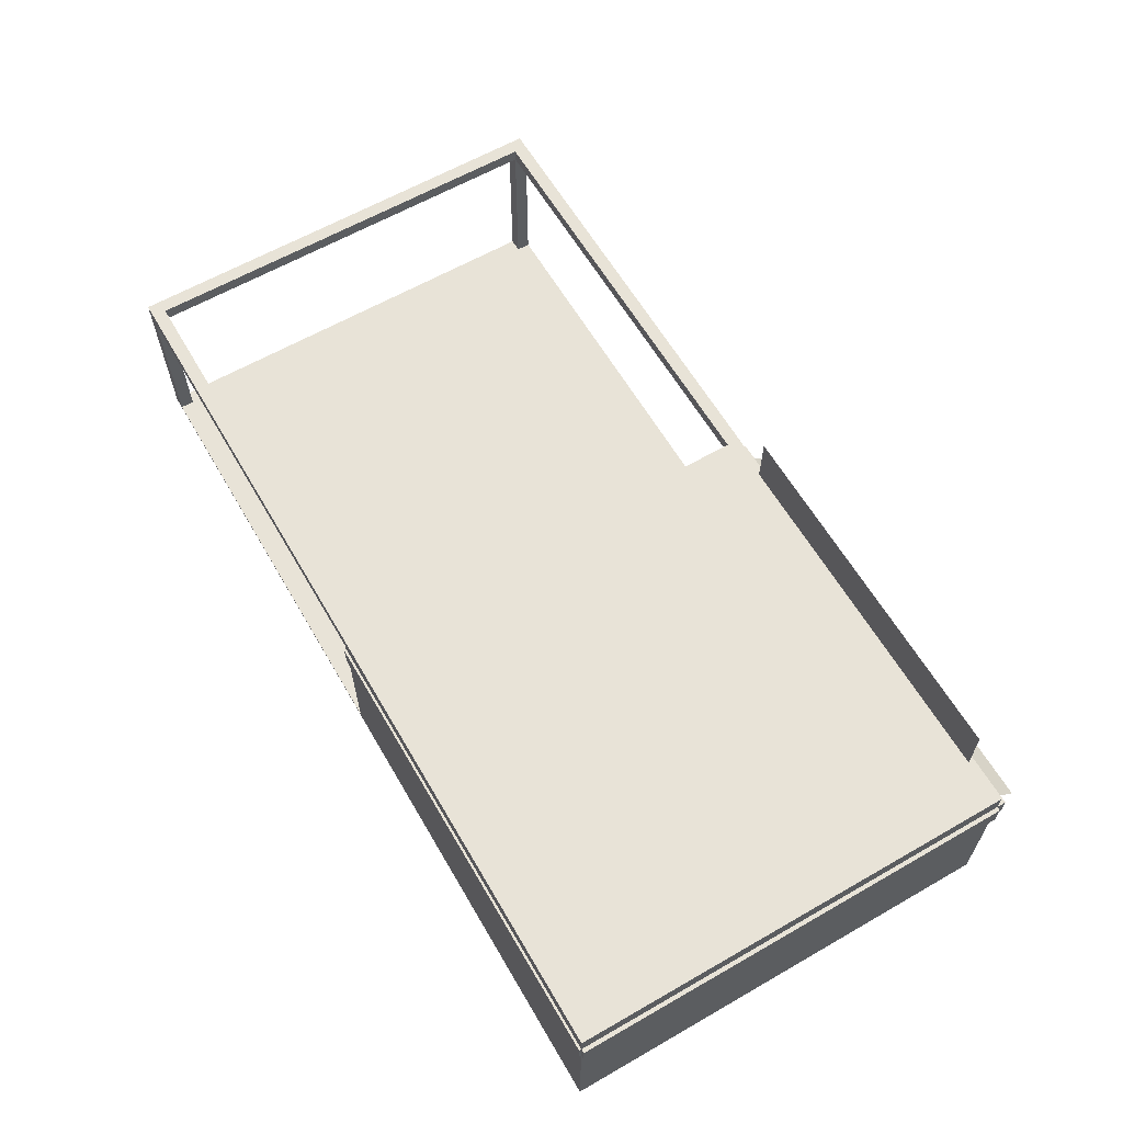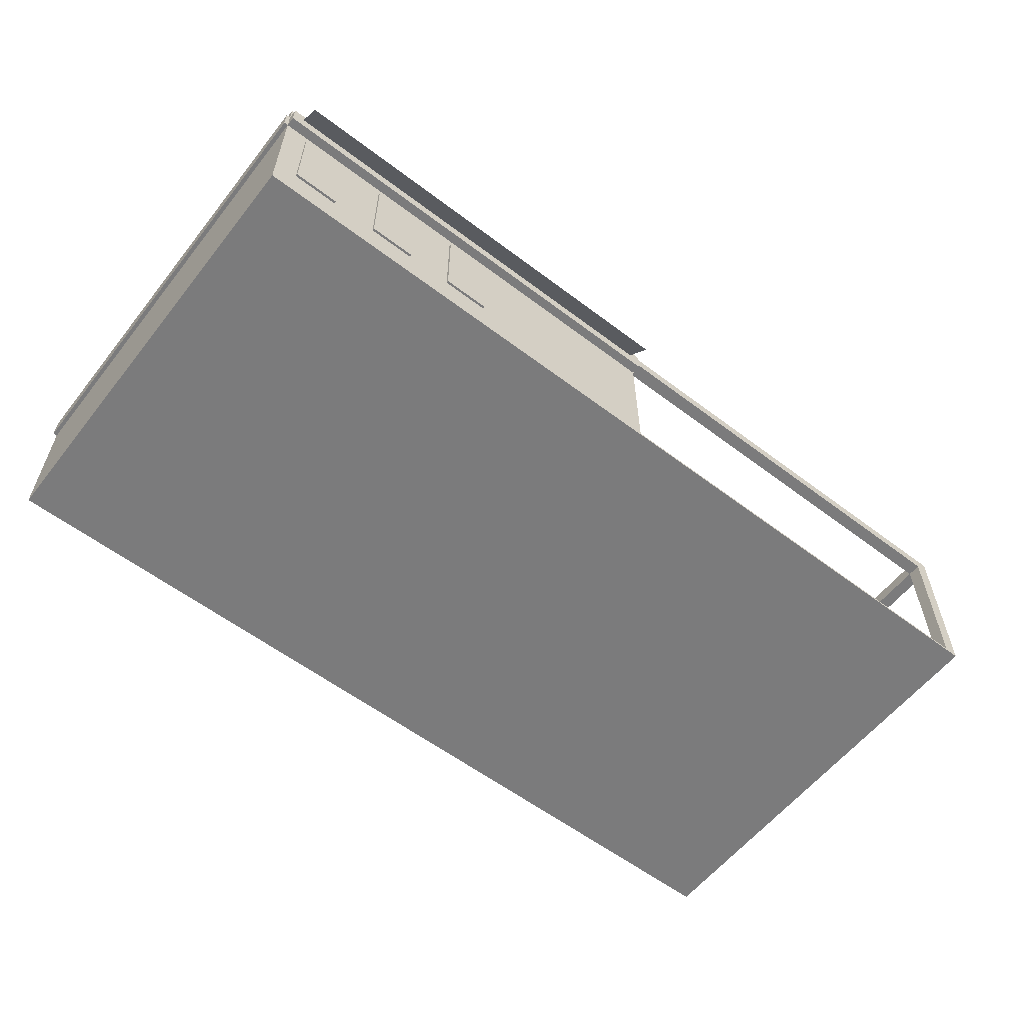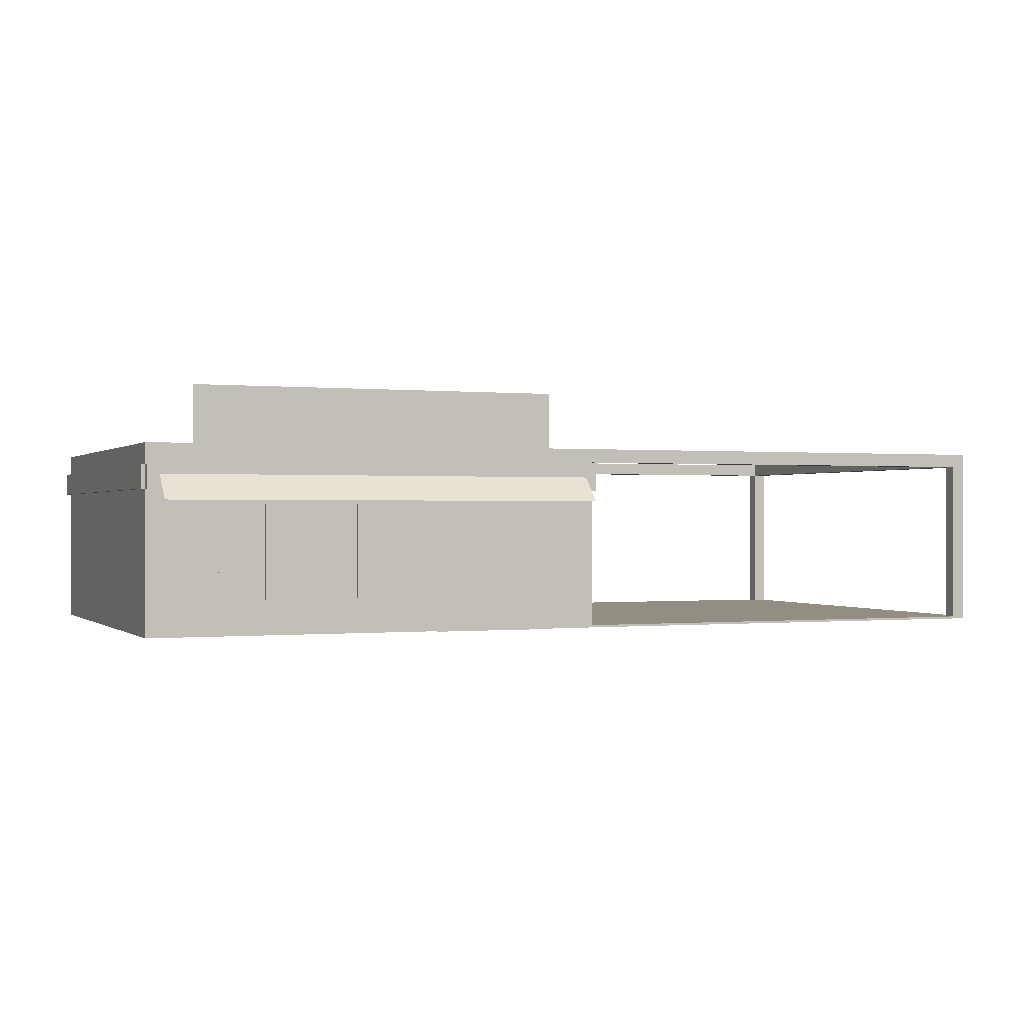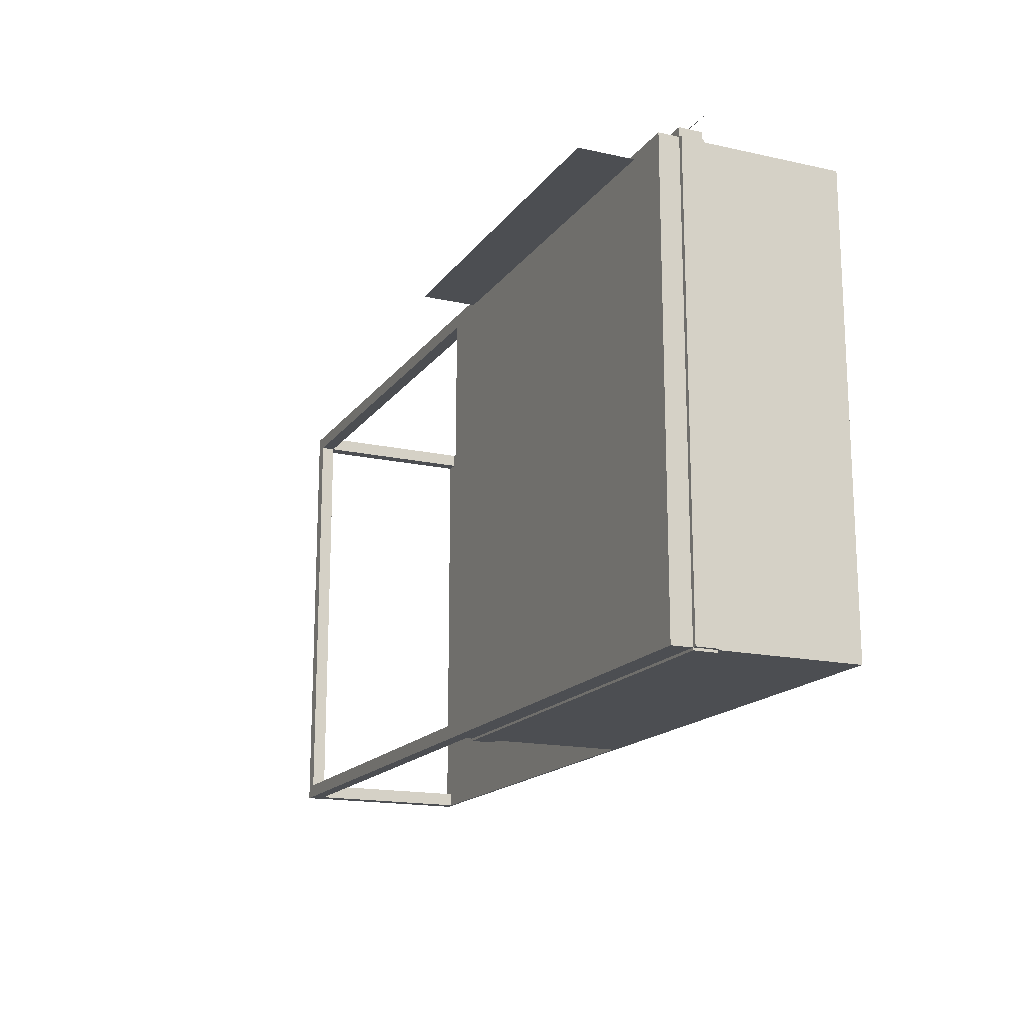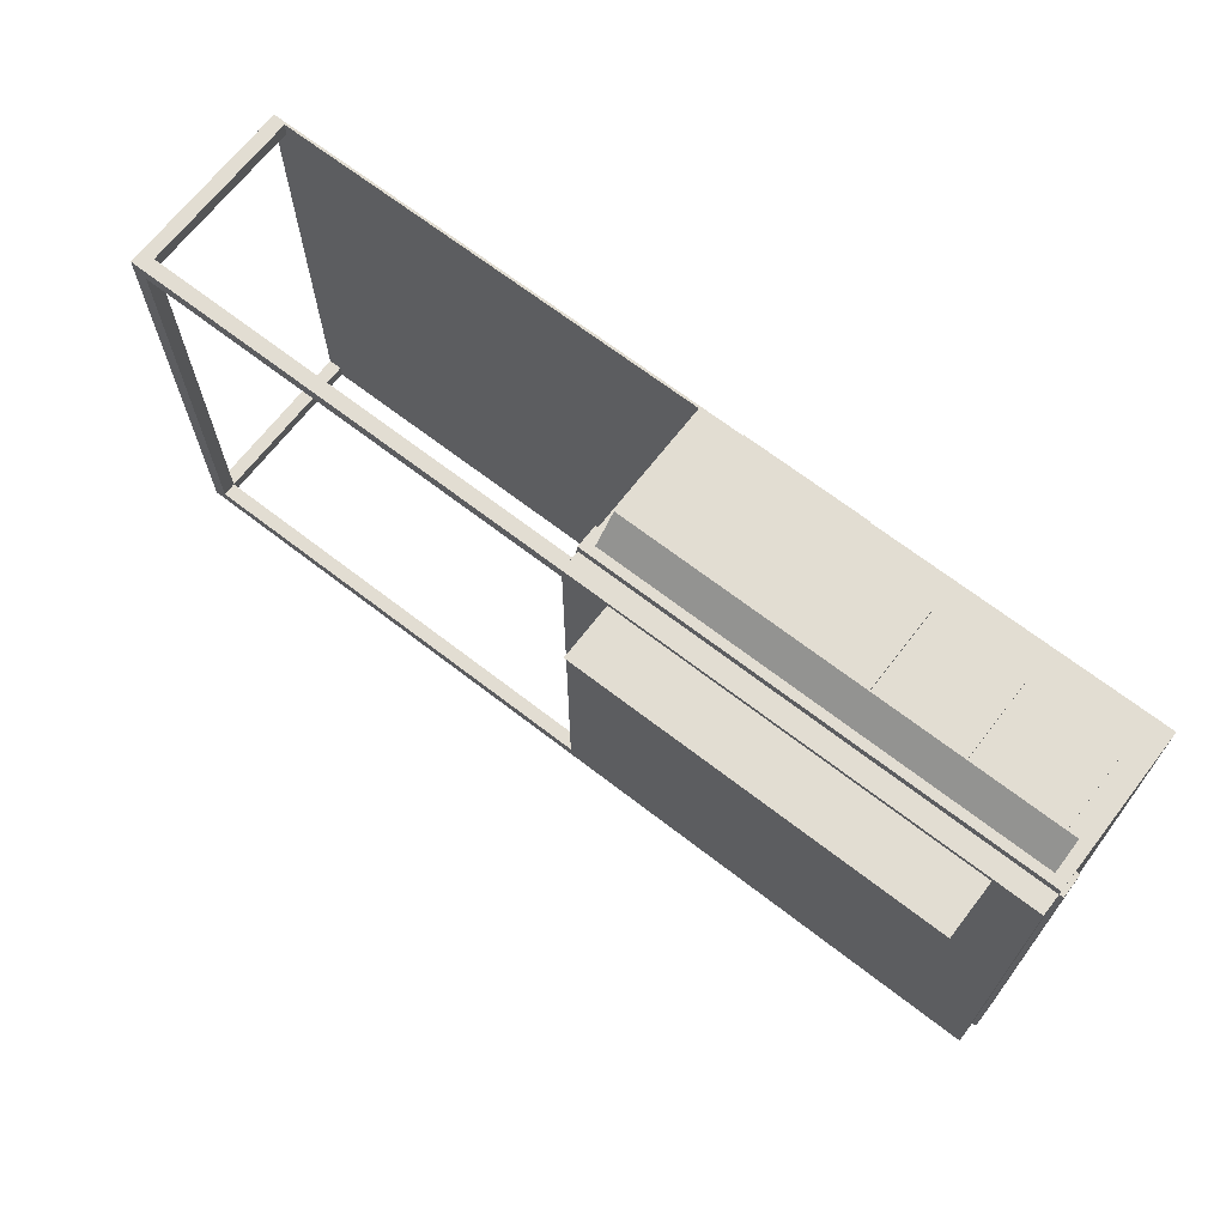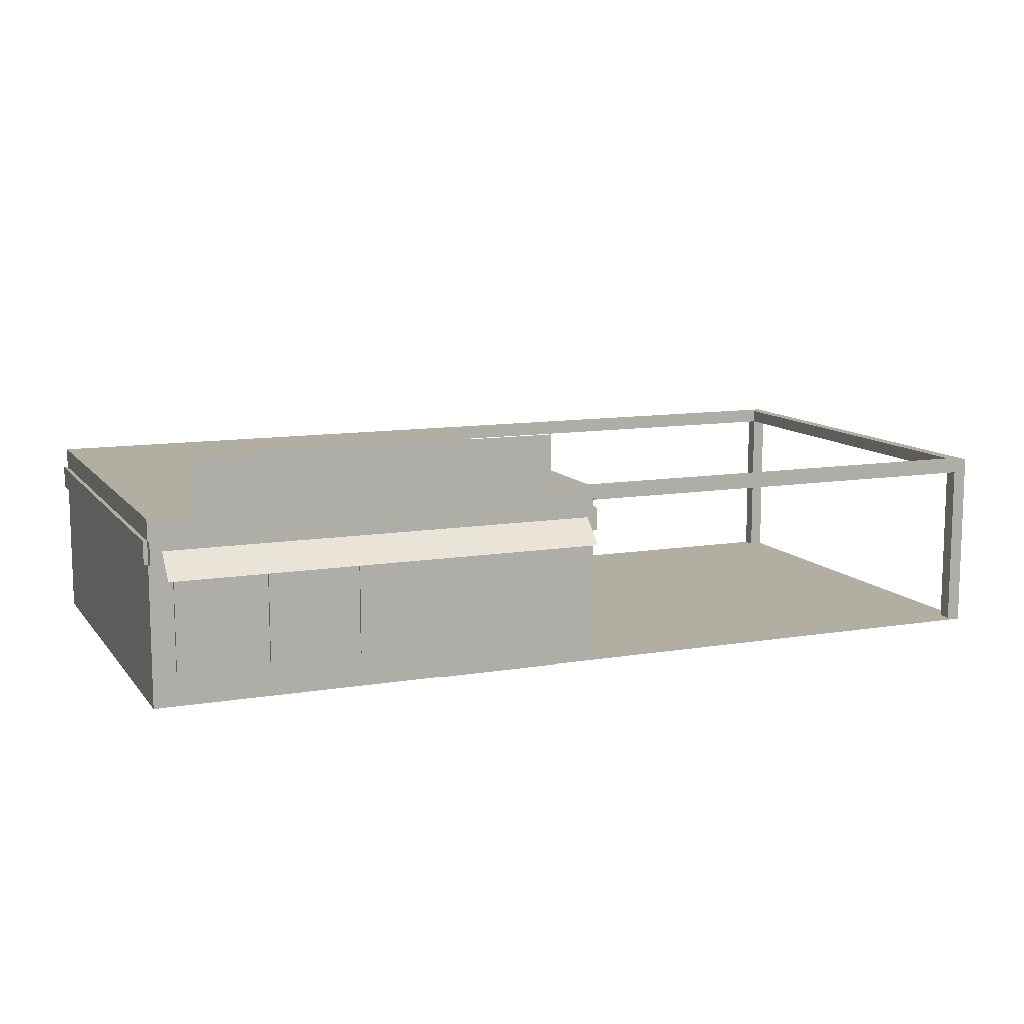
<metadata>
{"format":"obj","ext":"obj","renderer":"f3d","projection":"perspective","resolution":1024,"background":"white","views":[{"elev":62.1,"azim":-120.2,"up":"+Y"},{"elev":-58.5,"azim":-38.0,"up":"+Y"},{"elev":-0.2,"azim":-22.1,"up":"+Y"},{"elev":-16.7,"azim":-114.1,"up":"+Z"},{"elev":68.1,"azim":-142.3,"up":"+Z"},{"elev":10.8,"azim":-22.5,"up":"+Y"}]}
</metadata>
<code>
o panel1
v -3.5 2.75 5.05
v -3.5 2.75 5
v -3.5 0.75 5.05
v -3.5 0.75 5
v -4.5 2.75 5
v -4.5 2.75 5.05
v -4.5 0.75 5
v -4.5 0.75 5.05
v -4.5 2.75 5
v -3.5 2.75 5
v -4.5 2.75 5.05
v -3.5 2.75 5.05
v -4.5 0.75 5.05
v -3.5 0.75 5.05
v -4.5 0.75 5
v -3.5 0.75 5
v -4.5 2.75 5.05
v -3.5 2.75 5.05
v -4.5 0.75 5.05
v -3.5 0.75 5.05
v -3.5 2.75 5
v -4.5 2.75 5
v -3.5 0.75 5
v -4.5 0.75 5
f 1 3 2
f 3 4 2
f 5 7 6
f 7 8 6
f 9 11 10
f 11 12 10
f 13 15 14
f 15 16 14
f 17 19 18
f 19 20 18
f 21 23 22
f 23 24 22
o panel2
v -5.5 2.75 5.05
v -5.5 2.75 5
v -5.5 0.75 5.05
v -5.5 0.75 5
v -6.5 2.75 5
v -6.5 2.75 5.05
v -6.5 0.75 5
v -6.5 0.75 5.05
v -6.5 2.75 5
v -5.5 2.75 5
v -6.5 2.75 5.05
v -5.5 2.75 5.05
v -6.5 0.75 5.05
v -5.5 0.75 5.05
v -6.5 0.75 5
v -5.5 0.75 5
v -6.5 2.75 5.05
v -5.5 2.75 5.05
v -6.5 0.75 5.05
v -5.5 0.75 5.05
v -5.5 2.75 5
v -6.5 2.75 5
v -5.5 0.75 5
v -6.5 0.75 5
f 25 27 26
f 27 28 26
f 29 31 30
f 31 32 30
f 33 35 34
f 35 36 34
f 37 39 38
f 39 40 38
f 41 43 42
f 43 44 42
f 45 47 46
f 47 48 46
o panel1
v -7.5 2.75 5.05
v -7.5 2.75 5
v -7.5 0.75 5.05
v -7.5 0.75 5
v -8.5 2.75 5
v -8.5 2.75 5.05
v -8.5 0.75 5
v -8.5 0.75 5.05
v -8.5 2.75 5
v -7.5 2.75 5
v -8.5 2.75 5.05
v -7.5 2.75 5.05
v -8.5 0.75 5.05
v -7.5 0.75 5.05
v -8.5 0.75 5
v -7.5 0.75 5
v -8.5 2.75 5.05
v -7.5 2.75 5.05
v -8.5 0.75 5.05
v -7.5 0.75 5.05
v -7.5 2.75 5
v -8.5 2.75 5
v -7.5 0.75 5
v -8.5 0.75 5
f 49 51 50
f 51 52 50
f 53 55 54
f 55 56 54
f 57 59 58
f 59 60 58
f 61 63 62
f 63 64 62
f 65 67 66
f 67 68 66
f 69 71 70
f 71 72 70
o Plane
v -2.703 2.963 5.01
v -1.297 2.963 5.01
v -2.703 -0.0113 5.01
v -1.297 -0.0113 5.01
f 73 75 74
f 75 76 74
o Plane
v -2.5 0.5412 5.035
v -1.5 0.5412 5.035
v -2.5 0.04124 5.035
v -1.5 0.04124 5.035
f 77 79 78
f 79 80 78
o Plane
v -2.5 1.243 5.035
v -1.5 1.243 5.035
v -2.5 0.7433 5.035
v -1.5 0.7433 5.035
f 81 83 82
f 83 84 82
o Plane
v -2.5 1.952 5.035
v -1.5 1.952 5.035
v -2.5 1.452 5.035
v -1.5 1.452 5.035
f 85 87 86
f 87 88 86
o Plane
v -2.5 2.62 5.035
v -1.5 2.62 5.035
v -2.5 2.12 5.035
v -1.5 2.12 5.035
f 89 91 90
f 91 92 90
o Plane
v -1.353 2.963 5.01
v 0.05301 2.963 5.01
v -1.353 -0.0113 5.01
v 0.05301 -0.0113 5.01
f 93 95 94
f 95 96 94
o Plane
v -1.15 0.5412 5.035
v -0.15 0.5412 5.035
v -1.15 0.04124 5.035
v -0.15 0.04124 5.035
f 97 99 98
f 99 100 98
o Plane
v -1.15 1.243 5.035
v -0.15 1.243 5.035
v -1.15 0.7433 5.035
v -0.15 0.7433 5.035
f 101 103 102
f 103 104 102
o Plane
v -1.15 1.952 5.035
v -0.15 1.952 5.035
v -1.15 1.452 5.035
v -0.15 1.452 5.035
f 105 107 106
f 107 108 106
o Plane
v -1.15 2.62 5.035
v -0.15 2.62 5.035
v -1.15 2.12 5.035
v -0.15 2.12 5.035
f 109 111 110
f 111 112 110
o PisoEstacionamiento
v 11 0.05 5
v 11 0.05 -5
v 11 -3.725e-10 5
v 11 -3.725e-10 -5
v 1 0.05 -5
v 1 0.05 5
v 1 -3.725e-10 -5
v 1 -3.725e-10 5
v 1 0.05 -5
v 11 0.05 -5
v 1 0.05 5
v 11 0.05 5
v 1 -3.725e-10 5
v 11 -3.725e-10 5
v 1 -3.725e-10 -5
v 11 -3.725e-10 -5
v 1 0.05 5
v 11 0.05 5
v 1 -3.725e-10 5
v 11 -3.725e-10 5
v 11 0.05 -5
v 1 0.05 -5
v 11 -3.725e-10 -5
v 1 -3.725e-10 -5
f 113 115 114
f 115 116 114
f 117 119 118
f 119 120 118
f 121 123 122
f 123 124 122
f 125 127 126
f 127 128 126
f 129 131 130
f 131 132 130
f 133 135 134
f 135 136 134
o Columna
v 11 4 5
v 11 4 4.7
v 11 0 5
v 11 0 4.7
v 10.7 4 4.7
v 10.7 4 5
v 10.7 0 4.7
v 10.7 0 5
v 10.7 4 4.7
v 11 4 4.7
v 10.7 4 5
v 11 4 5
v 10.7 0 5
v 11 0 5
v 10.7 0 4.7
v 11 0 4.7
v 10.7 4 5
v 11 4 5
v 10.7 0 5
v 11 0 5
v 11 4 4.7
v 10.7 4 4.7
v 11 0 4.7
v 10.7 0 4.7
f 137 139 138
f 139 140 138
f 141 143 142
f 143 144 142
f 145 147 146
f 147 148 146
f 149 151 150
f 151 152 150
f 153 155 154
f 155 156 154
f 157 159 158
f 159 160 158
o Columna
v 11 4 -4.7
v 11 4 -5
v 11 0 -4.7
v 11 0 -5
v 10.7 4 -5
v 10.7 4 -4.7
v 10.7 0 -5
v 10.7 0 -4.7
v 10.7 4 -5
v 11 4 -5
v 10.7 4 -4.7
v 11 4 -4.7
v 10.7 0 -4.7
v 11 0 -4.7
v 10.7 0 -5
v 11 0 -5
v 10.7 4 -4.7
v 11 4 -4.7
v 10.7 0 -4.7
v 11 0 -4.7
v 11 4 -5
v 10.7 4 -5
v 11 0 -5
v 10.7 0 -5
f 161 163 162
f 163 164 162
f 165 167 166
f 167 168 166
f 169 171 170
f 171 172 170
f 173 175 174
f 175 176 174
f 177 179 178
f 179 180 178
f 181 183 182
f 183 184 182
o ventanalateral
v 1.05 3 4
v 1.05 3 -4
v 1.05 1 4
v 1.05 1 -4
v 1 3 -4
v 1 3 4
v 1 1 -4
v 1 1 4
v 1 3 -4
v 1.05 3 -4
v 1 3 4
v 1.05 3 4
v 1 1 4
v 1.05 1 4
v 1 1 -4
v 1.05 1 -4
v 1 3 4
v 1.05 3 4
v 1 1 4
v 1.05 1 4
v 1.05 3 -4
v 1 3 -4
v 1.05 1 -4
v 1 1 -4
f 185 187 186
f 187 188 186
f 189 191 190
f 191 192 190
f 193 195 194
f 195 196 194
f 197 199 198
f 199 200 198
f 201 203 202
f 203 204 202
f 205 207 206
f 207 208 206
o travesano
v 11 4 -5
v 10.7 4 -5
v 11 3.7 -5
v 10.7 3.7 -5
v 10.7 4 5
v 11 4 5
v 10.7 3.7 5
v 11 3.7 5
v 10.7 4 5
v 10.7 4 -5
v 11 4 5
v 11 4 -5
v 11 3.7 5
v 11 3.7 -5
v 10.7 3.7 5
v 10.7 3.7 -5
v 11 4 5
v 11 4 -5
v 11 3.7 5
v 11 3.7 -5
v 10.7 4 -5
v 10.7 4 5
v 10.7 3.7 -5
v 10.7 3.7 5
f 209 211 210
f 211 212 210
f 213 215 214
f 215 216 214
f 217 219 218
f 219 220 218
f 221 223 222
f 223 224 222
f 225 227 226
f 227 228 226
f 229 231 230
f 231 232 230
o travesano
v 11 4 -4.703
v 11 4 -5.003
v 11 3.7 -4.703
v 11 3.7 -5.003
v 1 4 -5.003
v 1 4 -4.703
v 1 3.7 -5.003
v 1 3.7 -4.703
v 1 4 -5.003
v 11 4 -5.003
v 1 4 -4.703
v 11 4 -4.703
v 1 3.7 -4.703
v 11 3.7 -4.703
v 1 3.7 -5.003
v 11 3.7 -5.003
v 1 4 -4.703
v 11 4 -4.703
v 1 3.7 -4.703
v 11 3.7 -4.703
v 11 4 -5.003
v 1 4 -5.003
v 11 3.7 -5.003
v 1 3.7 -5.003
f 233 235 234
f 235 236 234
f 237 239 238
f 239 240 238
f 241 243 242
f 243 244 242
f 245 247 246
f 247 248 246
f 249 251 250
f 251 252 250
f 253 255 254
f 255 256 254
o travesano
v 11 4 5
v 11 4 4.7
v 11 3.7 5
v 11 3.7 4.7
v 1 4 4.7
v 1 4 5
v 1 3.7 4.7
v 1 3.7 5
v 1 4 4.7
v 11 4 4.7
v 1 4 5
v 11 4 5
v 1 3.7 5
v 11 3.7 5
v 1 3.7 4.7
v 11 3.7 4.7
v 1 4 5
v 11 4 5
v 1 3.7 5
v 11 3.7 5
v 11 4 4.7
v 1 4 4.7
v 11 3.7 4.7
v 1 3.7 4.7
f 257 259 258
f 259 260 258
f 261 263 262
f 263 264 262
f 265 267 266
f 267 268 266
f 269 271 270
f 271 272 270
f 273 275 274
f 275 276 274
f 277 279 278
f 279 280 278
o Plane
v -8 5.219 4.891
v 0 5.219 4.891
v -8 3.719 4.891
v 0 3.719 4.891
f 281 283 282
f 283 284 282
o Box
v -8.59 3.55 -5
v -9.09 3.55 -5
v -8.59 3.05 -5
v -9.09 3.05 -5
v -9.09 3.55 5
v -8.59 3.55 5
v -9.09 3.05 5
v -8.59 3.05 5
v -9.09 3.55 5
v -9.09 3.55 -5
v -8.59 3.55 5
v -8.59 3.55 -5
v -8.59 3.05 5
v -8.59 3.05 -5
v -9.09 3.05 5
v -9.09 3.05 -5
v -8.59 3.55 5
v -8.59 3.55 -5
v -8.59 3.05 5
v -8.59 3.05 -5
v -9.09 3.55 -5
v -9.09 3.55 5
v -9.09 3.05 -5
v -9.09 3.05 5
f 285 287 286
f 287 288 286
f 289 291 290
f 291 292 290
f 293 295 294
f 295 296 294
f 297 299 298
f 299 300 298
f 301 303 302
f 303 304 302
f 305 307 306
f 307 308 306
o Box
v 1 4 4.998
v 1 4 -5.002
v 1 0 4.998
v 1 0 -5.002
v -9 4 -5.002
v -9 4 4.998
v -9 0 -5.002
v -9 0 4.998
v -9 4 -5.002
v 1 4 -5.002
v -9 4 4.998
v 1 4 4.998
v -9 0 4.998
v 1 0 4.998
v -9 0 -5.002
v 1 0 -5.002
v -9 4 4.998
v 1 4 4.998
v -9 0 4.998
v 1 0 4.998
v 1 4 -5.002
v -9 4 -5.002
v 1 0 -5.002
v -9 0 -5.002
f 309 311 310
f 311 312 310
f 313 315 314
f 315 316 314
f 317 319 318
f 319 320 318
f 321 323 322
f 323 324 322
f 325 327 326
f 327 328 326
f 329 331 330
f 331 332 330
o Box
v 1 3.55 -4.553
v 1 3.55 -5.053
v 1 3.05 -4.553
v 1 3.05 -5.053
v -9 3.55 -5.053
v -9 3.55 -4.553
v -9 3.05 -5.053
v -9 3.05 -4.553
v -9 3.55 -5.053
v 1 3.55 -5.053
v -9 3.55 -4.553
v 1 3.55 -4.553
v -9 3.05 -4.553
v 1 3.05 -4.553
v -9 3.05 -5.053
v 1 3.05 -5.053
v -9 3.55 -4.553
v 1 3.55 -4.553
v -9 3.05 -4.553
v 1 3.05 -4.553
v 1 3.55 -5.053
v -9 3.55 -5.053
v 1 3.05 -5.053
v -9 3.05 -5.053
f 333 335 334
f 335 336 334
f 337 339 338
f 339 340 338
f 341 343 342
f 343 344 342
f 345 347 346
f 347 348 346
f 349 351 350
f 351 352 350
f 353 355 354
f 355 356 354
o Box
v 1 3.55 5.204
v 1 3.55 4.704
v 1 3.05 5.204
v 1 3.05 4.704
v -9 3.55 4.704
v -9 3.55 5.204
v -9 3.05 4.704
v -9 3.05 5.204
v -9 3.55 4.704
v 1 3.55 4.704
v -9 3.55 5.204
v 1 3.55 5.204
v -9 3.05 5.204
v 1 3.05 5.204
v -9 3.05 4.704
v 1 3.05 4.704
v -9 3.55 5.204
v 1 3.55 5.204
v -9 3.05 5.204
v 1 3.05 5.204
v 1 3.55 4.704
v -9 3.55 4.704
v 1 3.05 4.704
v -9 3.05 4.704
f 357 359 358
f 359 360 358
f 361 363 362
f 363 364 362
f 365 367 366
f 367 368 366
f 369 371 370
f 371 372 370
f 373 375 374
f 375 376 374
f 377 379 378
f 379 380 378
o Box
v 1.036 3.55 -5
v 0.5358 3.55 -5
v 1.036 3.05 -5
v 0.5358 3.05 -5
v 0.5358 3.55 5
v 1.036 3.55 5
v 0.5358 3.05 5
v 1.036 3.05 5
v 0.5358 3.55 5
v 0.5358 3.55 -5
v 1.036 3.55 5
v 1.036 3.55 -5
v 1.036 3.05 5
v 1.036 3.05 -5
v 0.5358 3.05 5
v 0.5358 3.05 -5
v 1.036 3.55 5
v 1.036 3.55 -5
v 1.036 3.05 5
v 1.036 3.05 -5
v 0.5358 3.55 -5
v 0.5358 3.55 5
v 0.5358 3.05 -5
v 0.5358 3.05 5
f 381 383 382
f 383 384 382
f 385 387 386
f 387 388 386
f 389 391 390
f 391 392 390
f 393 395 394
f 395 396 394
f 397 399 398
f 399 400 398
f 401 403 402
f 403 404 402
o Plane
v -8.751 3.531 5.029
v 0.7625 3.531 5.029
v -8.751 2.824 5.736
v 0.7625 2.824 5.736
f 405 407 406
f 407 408 406

</code>
